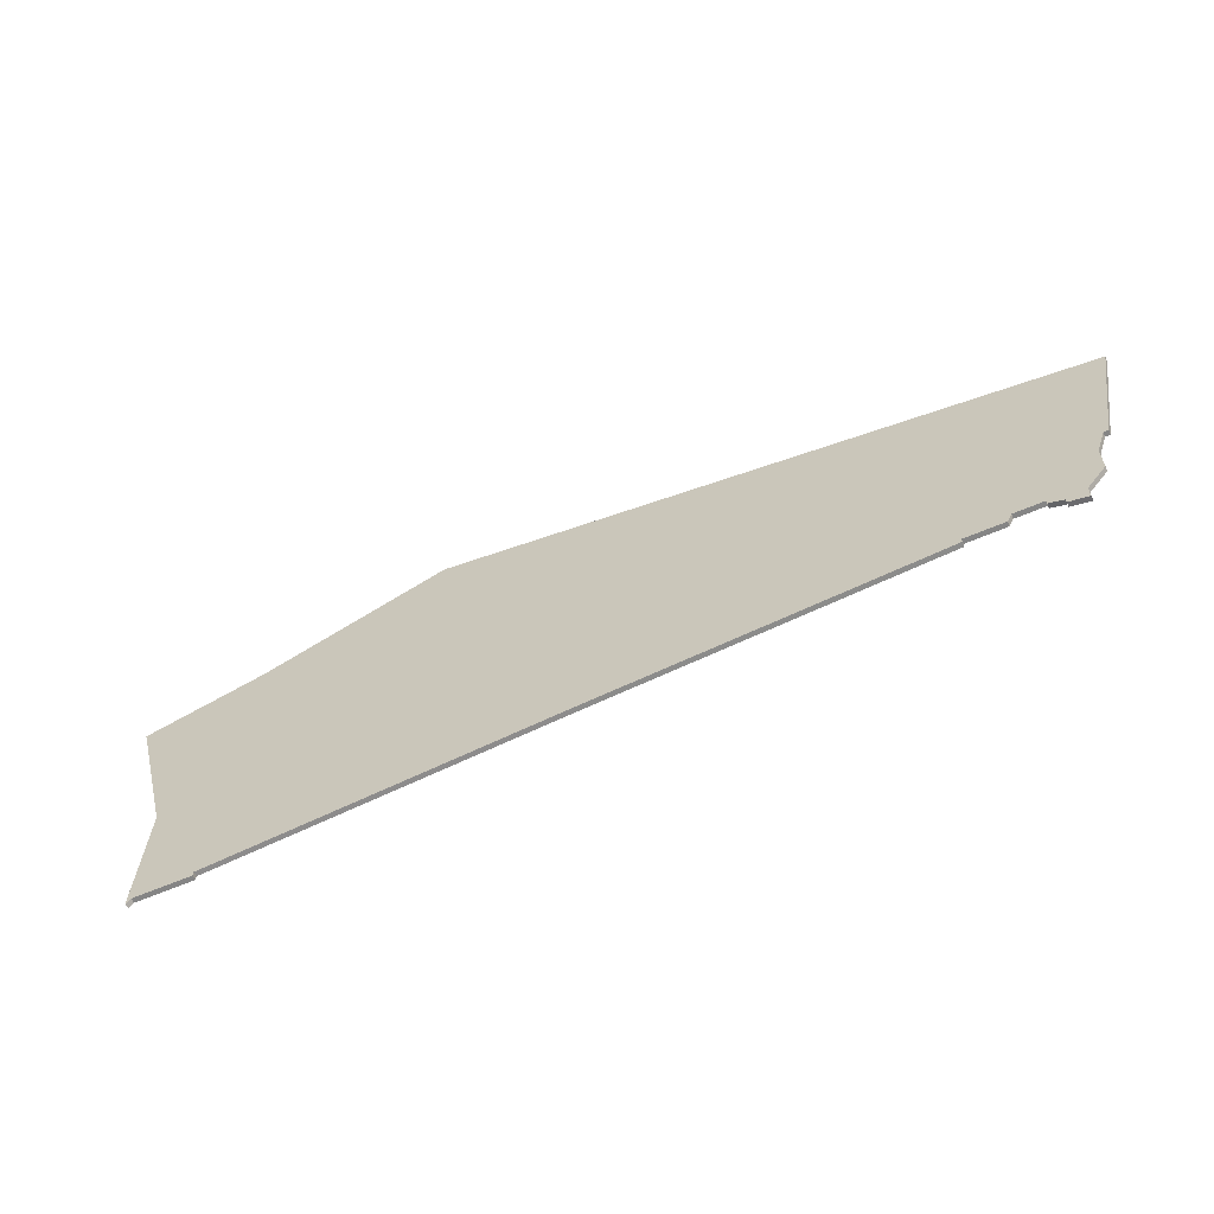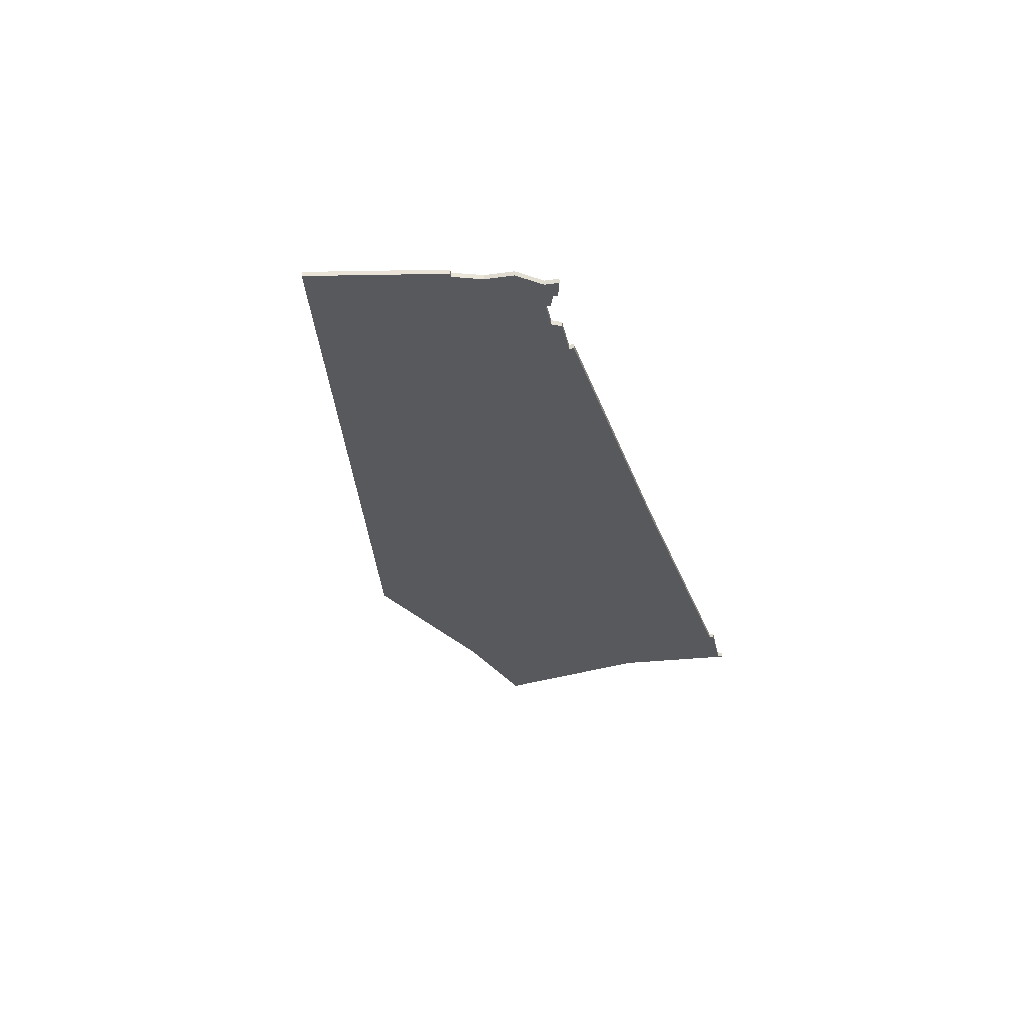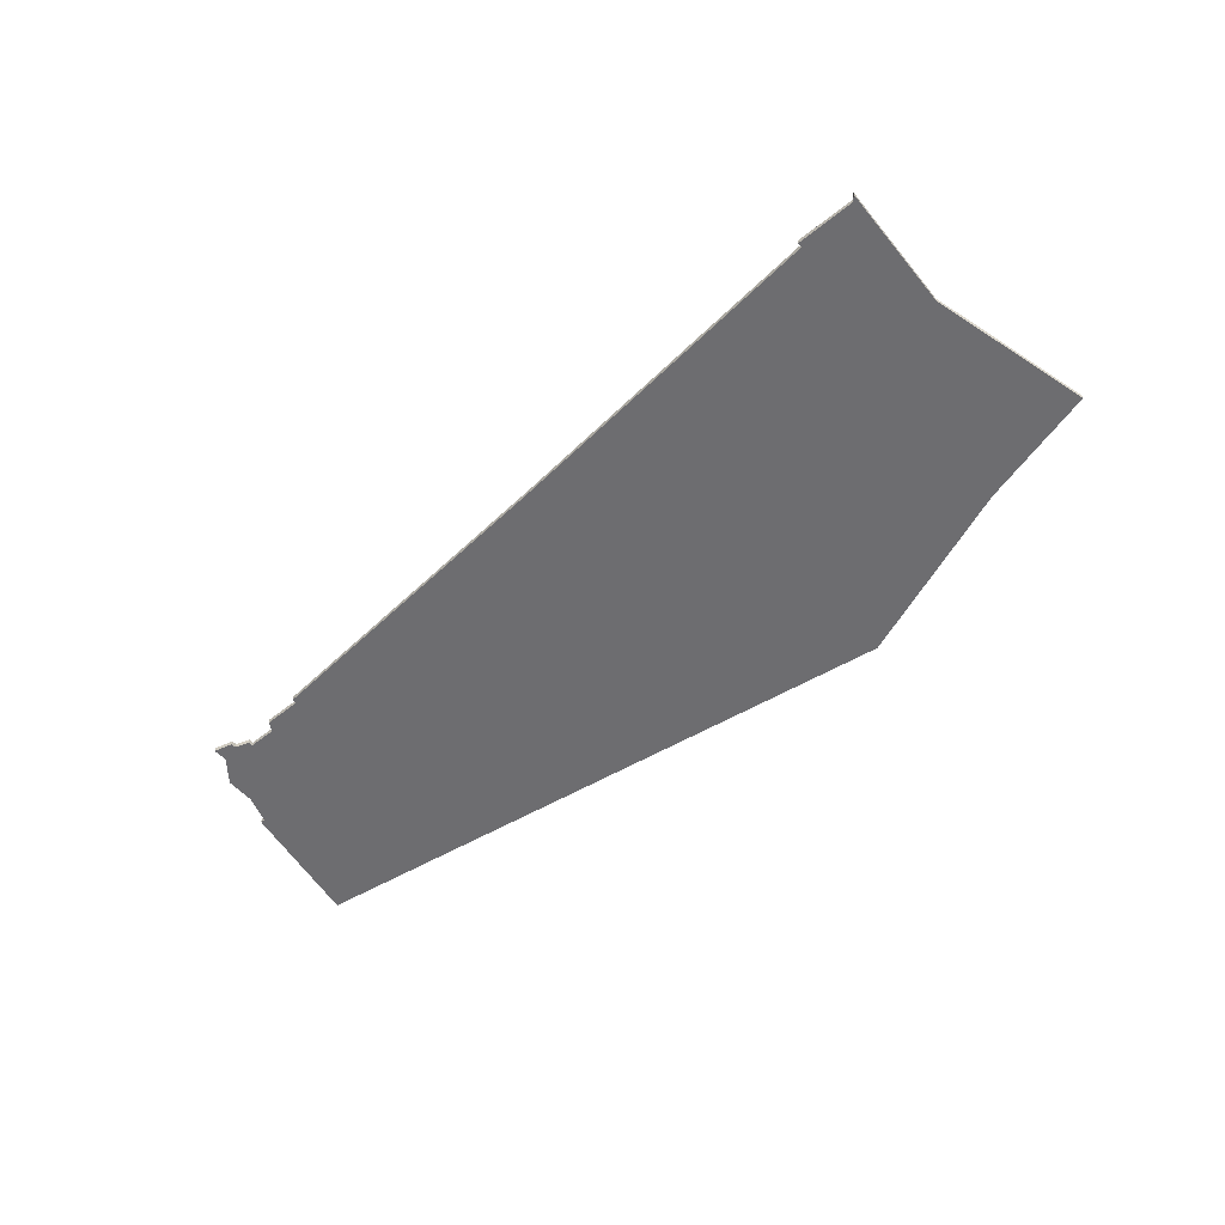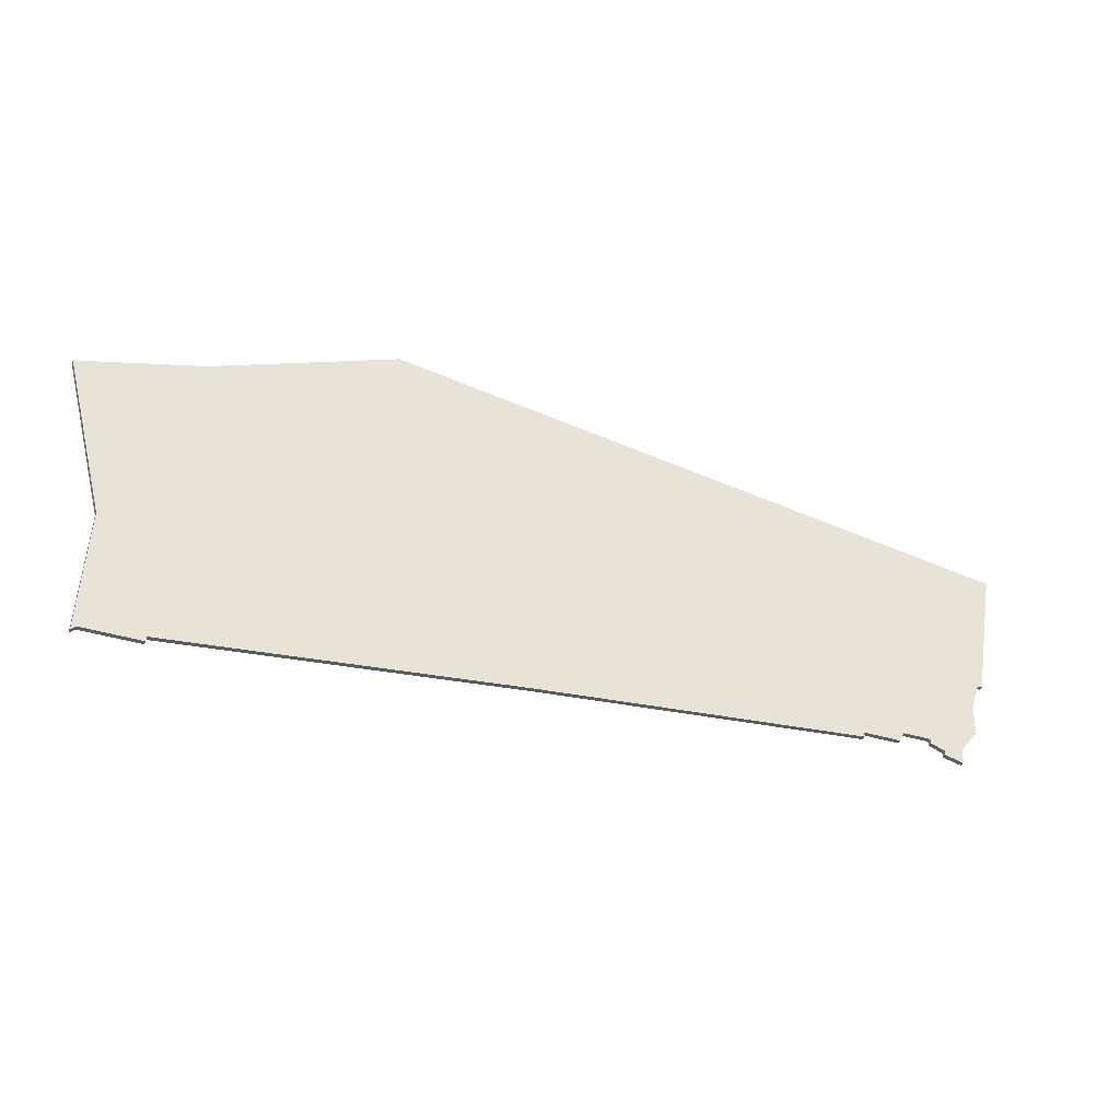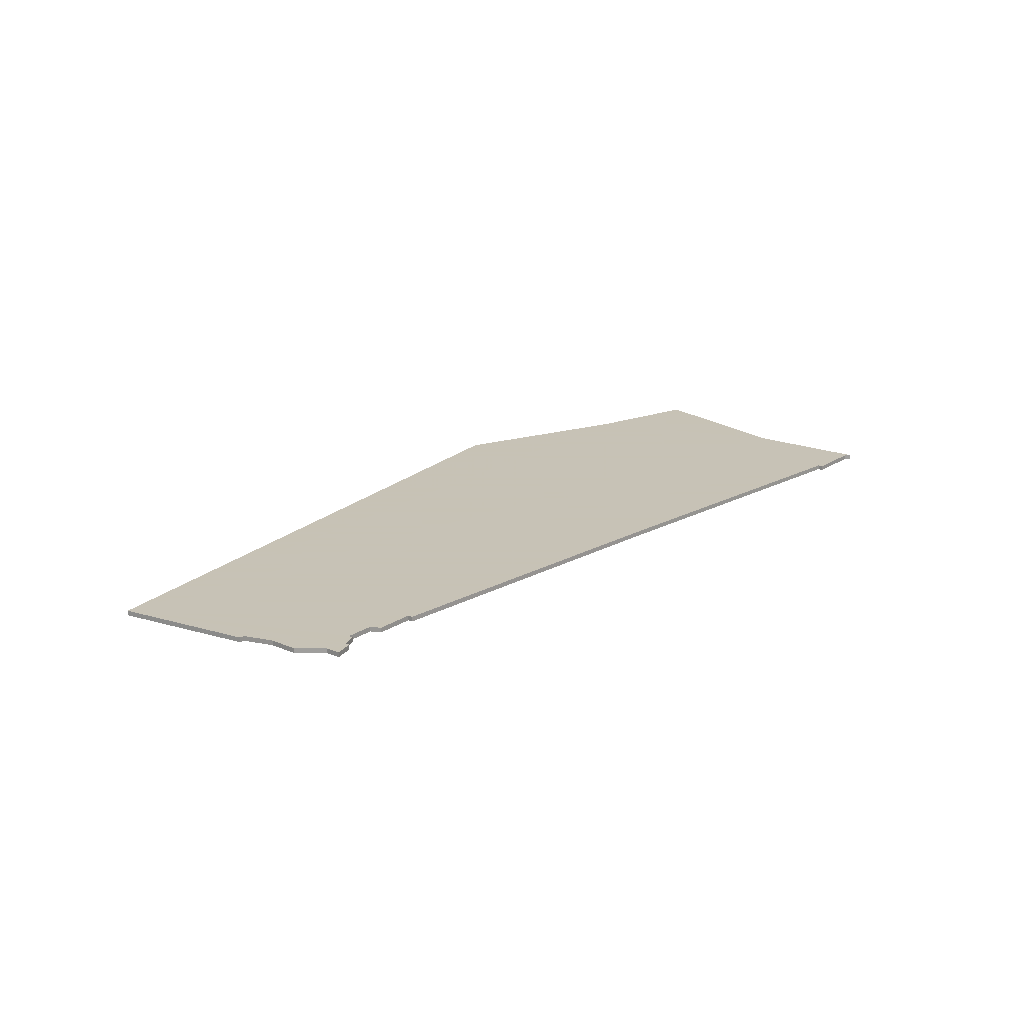
<metadata>
{"format":"obj","ext":"obj","renderer":"f3d","projection":"perspective","resolution":1024,"background":"white","views":[{"elev":-61.7,"azim":-156.3,"up":"+Y"},{"elev":-29.8,"azim":-78.4,"up":"+Z"},{"elev":-54.1,"azim":40.5,"up":"+Z"},{"elev":-37.8,"azim":158.5,"up":"+Y"},{"elev":19.1,"azim":-50.9,"up":"+Z"}]}
</metadata>
<code>
v 5222 -400 0
v 5197 -393 0
v 5159 -378 0
v 5026 -398 0
v 5031 -426 0
v 5032 -426 0
v 5034 -432 0
v 5034 -438 0
v 5038 -443 0
v 5038 -446 0
v 5042 -445 0
v 5042 -444 0
v 5045 -443 0
v 5045 -442 0
v 5051 -442 0
v 5052 -444 0
v 5060 -444 0
v 5060 -445 0
v 5130 -451 0
v 5201 -458 0
v 5201 -459 0
v 5213 -459 0
v 5214 -460 0
v 5213 -434 0
v 5222 -400 1
v 5197 -393 1
v 5159 -378 1
v 5026 -398 1
v 5031 -426 1
v 5032 -426 1
v 5034 -432 1
v 5034 -438 1
v 5038 -443 1
v 5038 -446 1
v 5042 -445 1
v 5042 -444 1
v 5045 -443 1
v 5045 -442 1
v 5051 -442 1
v 5052 -444 1
v 5060 -444 1
v 5060 -445 1
v 5130 -451 1
v 5201 -458 1
v 5201 -459 1
v 5213 -459 1
v 5214 -460 1
v 5213 -434 1
f 2 1 24
f 4 3 2
f 6 5 4
f 9 8 7
f 11 10 9
f 14 13 12
f 17 16 15
f 19 18 17
f 22 21 20
f 24 23 22
f 4 2 24
f 7 6 4
f 11 9 7
f 19 17 15
f 22 20 19
f 4 24 22
f 11 7 4
f 22 19 15
f 12 11 4
f 4 22 15
f 14 12 4
f 4 15 14
f 48 25 26
f 26 27 28
f 28 29 30
f 31 32 33
f 33 34 35
f 36 37 38
f 39 40 41
f 41 42 43
f 44 45 46
f 46 47 48
f 48 26 28
f 28 30 31
f 31 33 35
f 39 41 43
f 43 44 46
f 46 48 28
f 28 31 35
f 39 43 46
f 28 35 36
f 39 46 28
f 28 36 38
f 38 39 28
f 26 25 2
f 2 25 1
f 27 26 3
f 3 26 2
f 28 27 4
f 4 27 3
f 29 28 5
f 5 28 4
f 30 29 6
f 6 29 5
f 31 30 7
f 7 30 6
f 32 31 8
f 8 31 7
f 33 32 9
f 9 32 8
f 34 33 10
f 10 33 9
f 35 34 11
f 11 34 10
f 36 35 12
f 12 35 11
f 37 36 13
f 13 36 12
f 38 37 14
f 14 37 13
f 39 38 15
f 15 38 14
f 40 39 16
f 16 39 15
f 41 40 17
f 17 40 16
f 42 41 18
f 18 41 17
f 43 42 19
f 19 42 18
f 44 43 20
f 20 43 19
f 45 44 21
f 21 44 20
f 46 45 22
f 22 45 21
f 47 46 23
f 23 46 22
f 25 48 1
f 1 48 24
f 48 47 24
f 24 47 23

</code>
